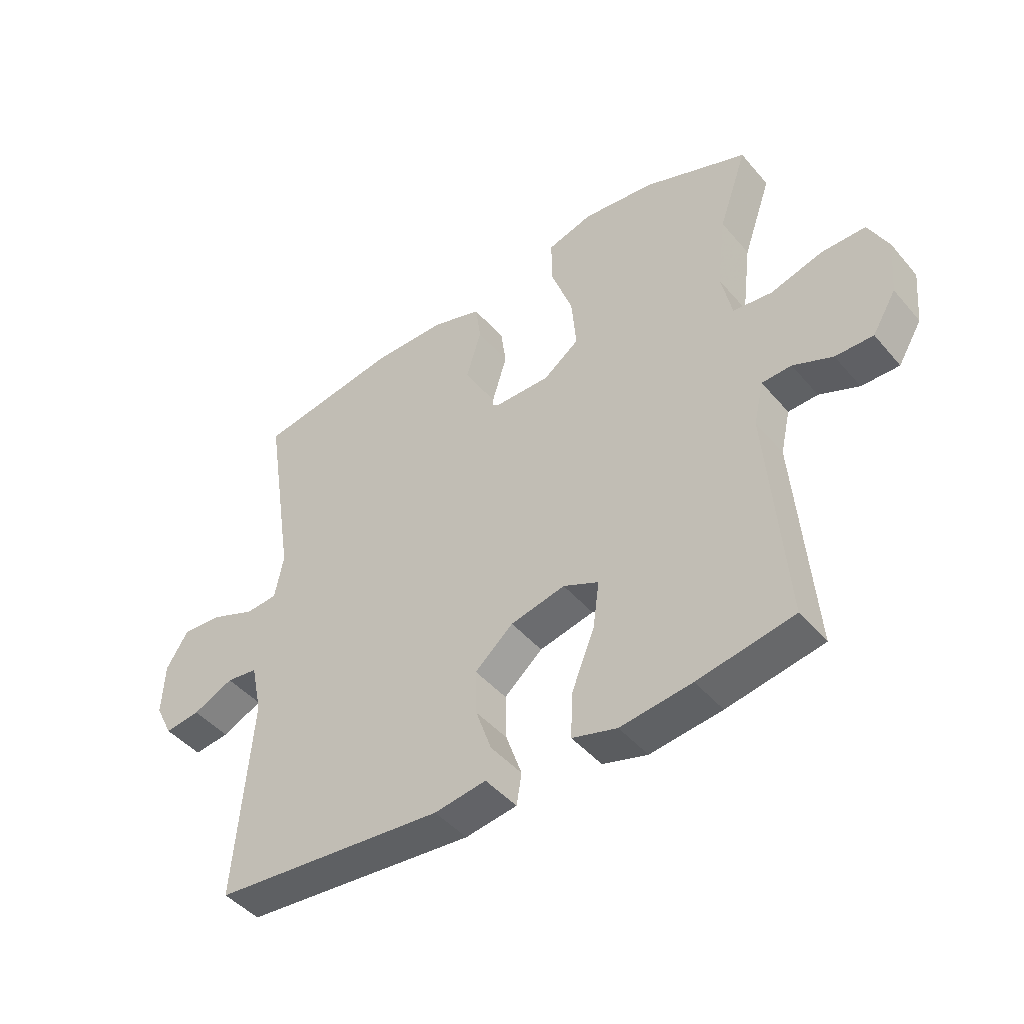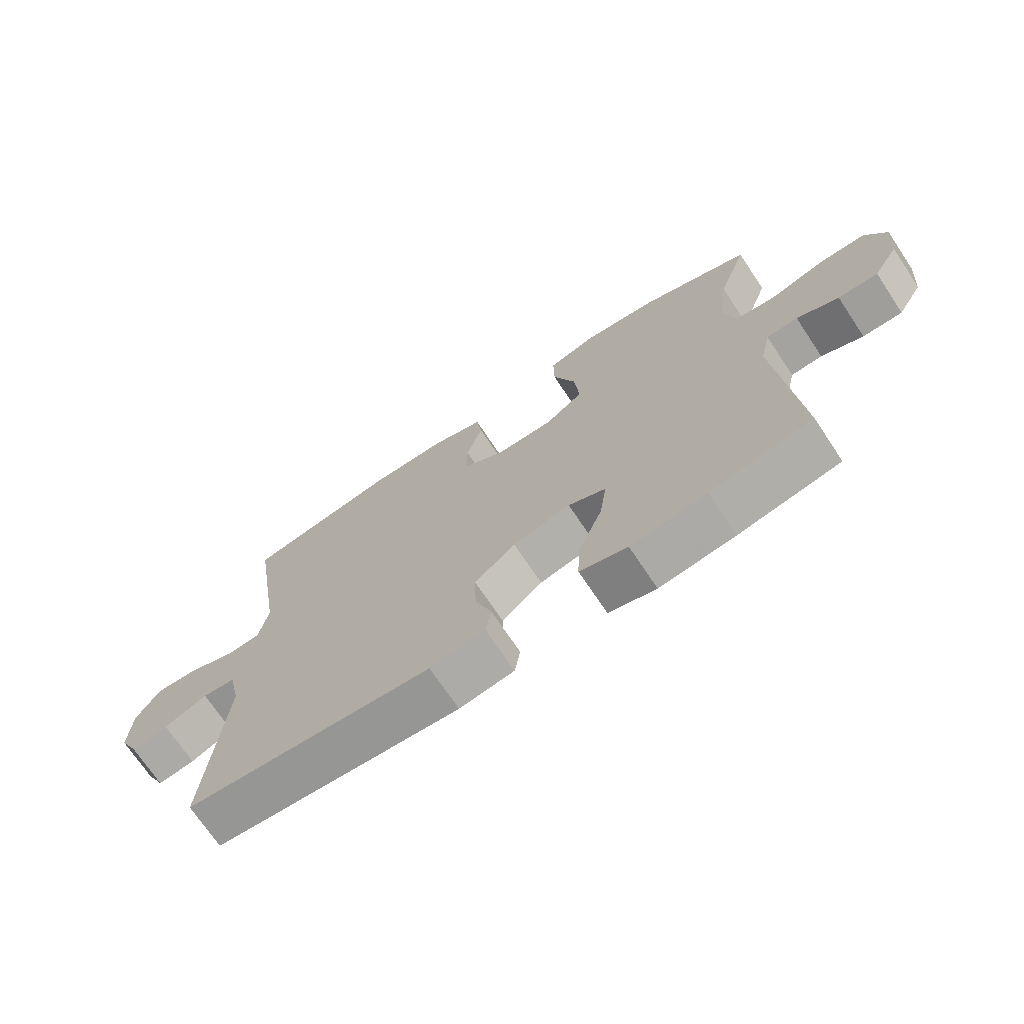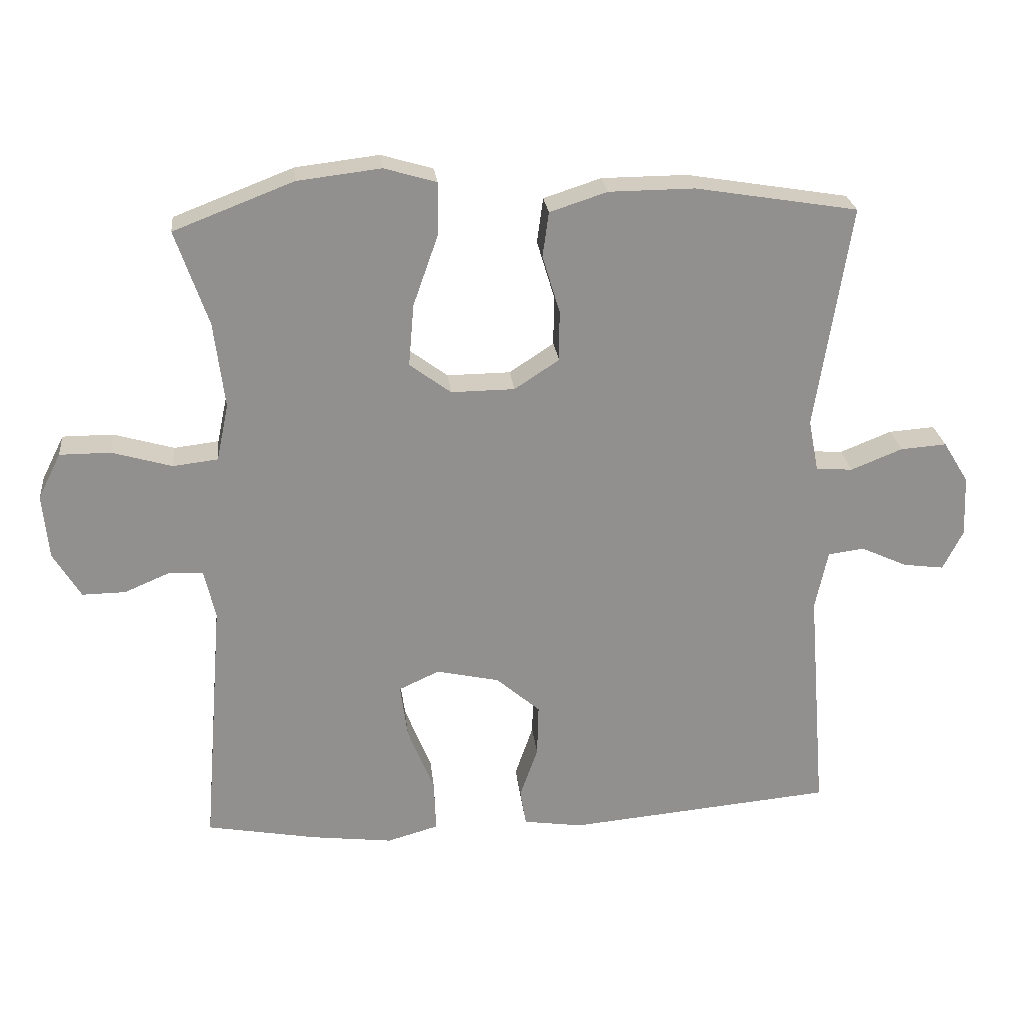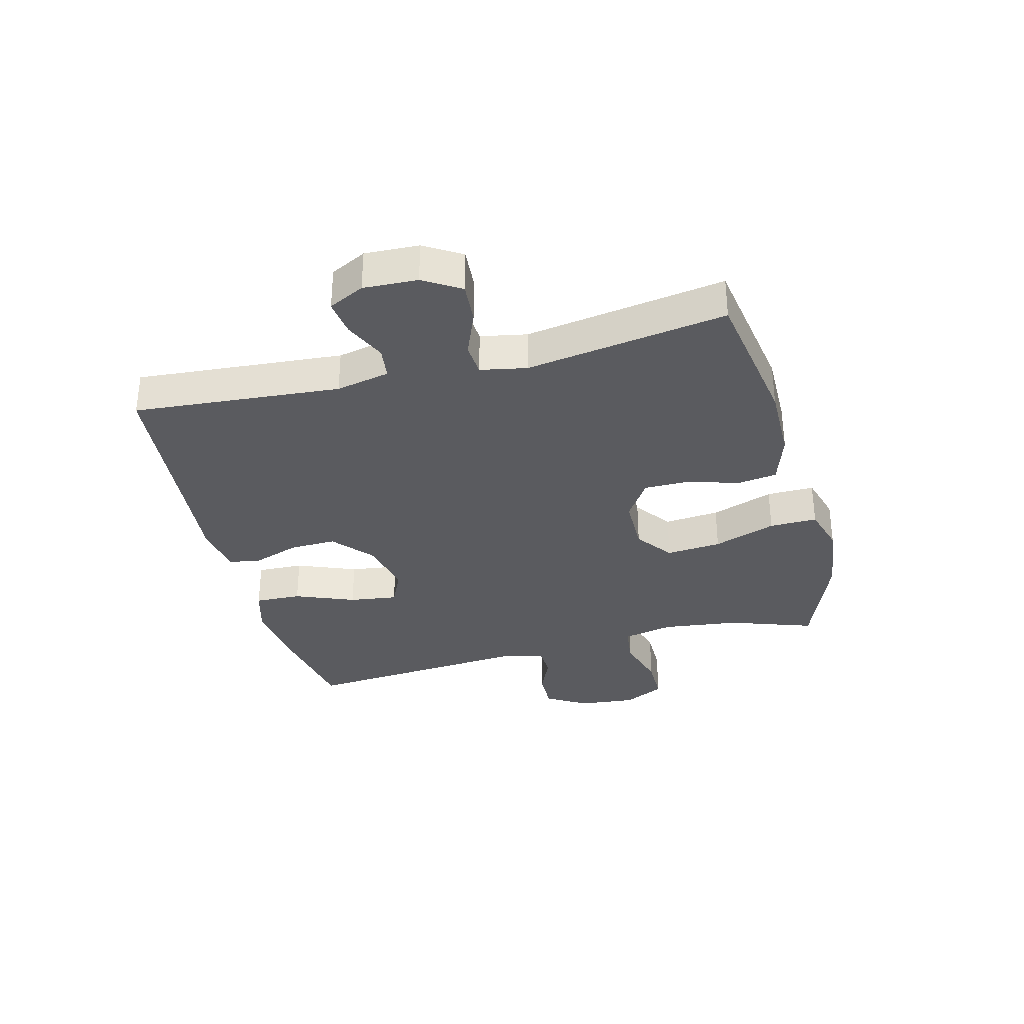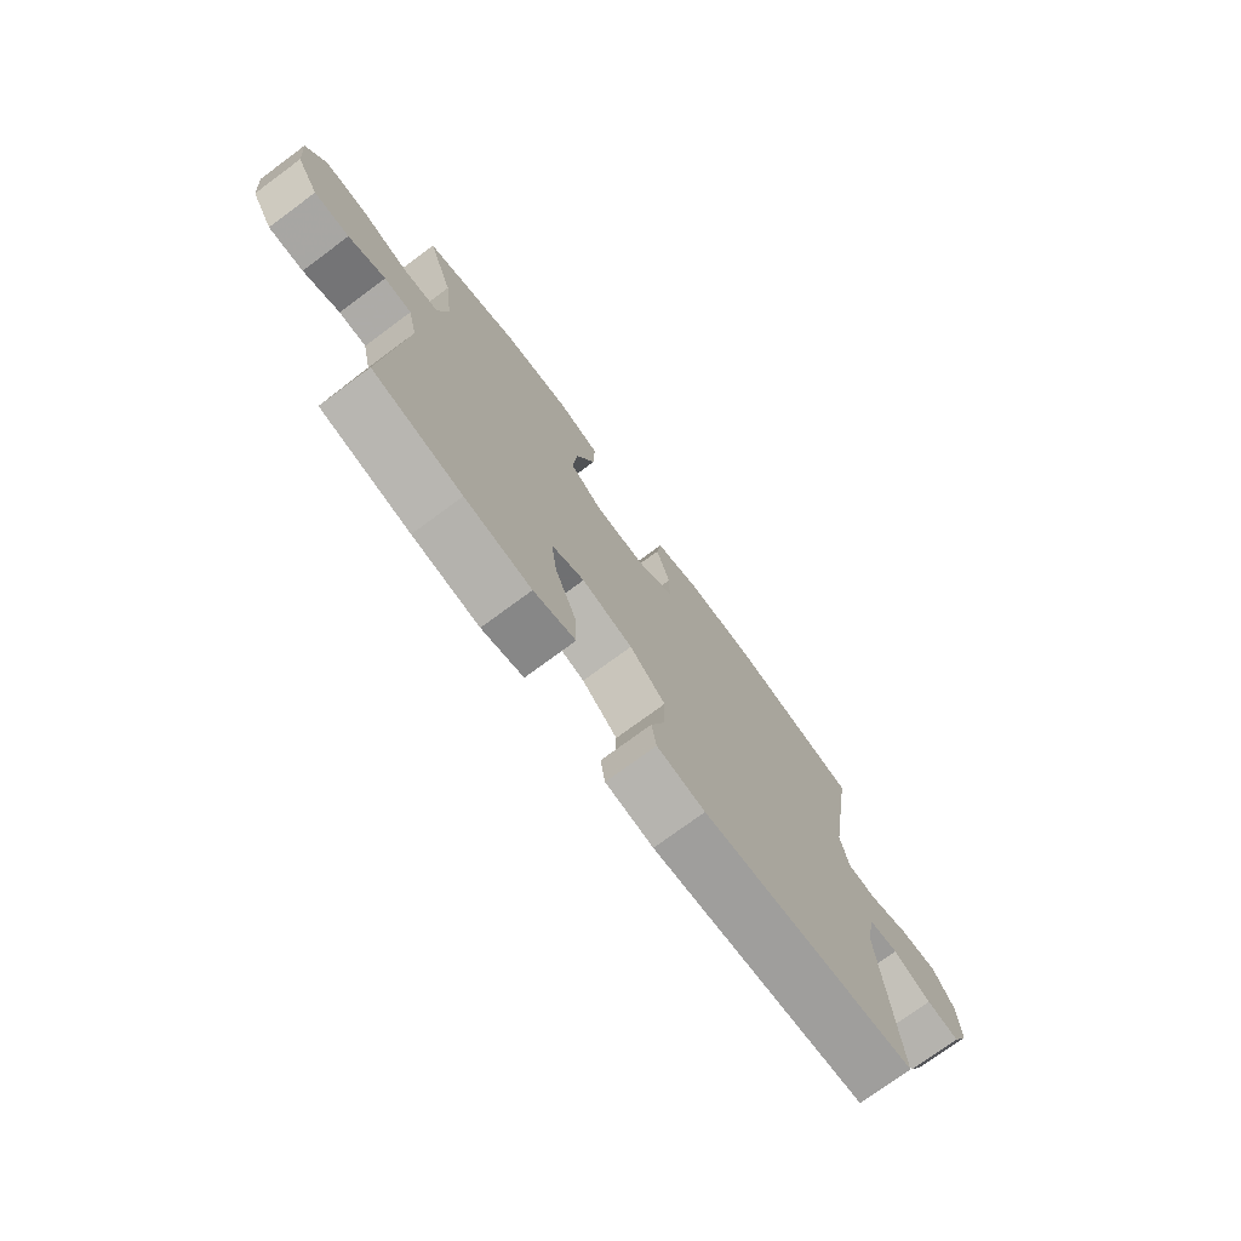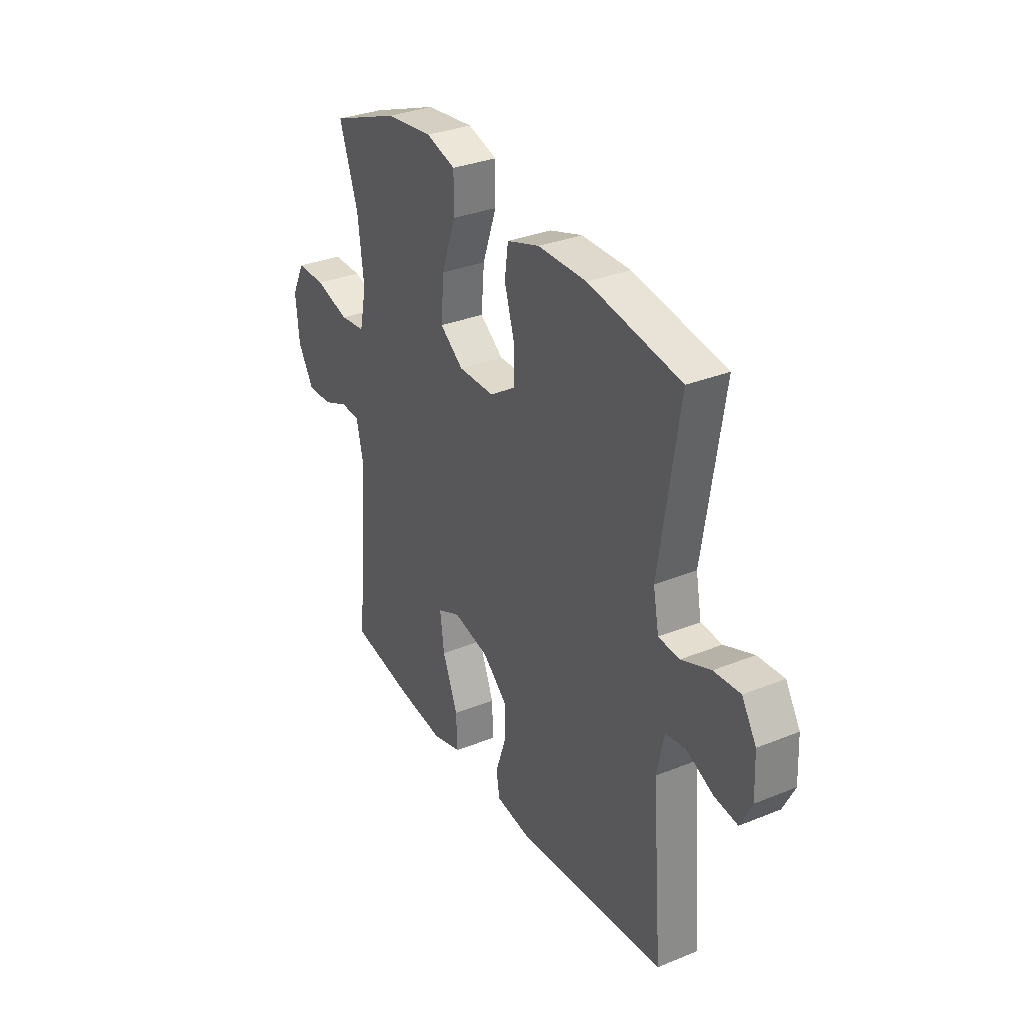
<metadata>
{"format":"obj","ext":"obj","renderer":"f3d","projection":"perspective","resolution":1024,"background":"white","views":[{"elev":-45.5,"azim":37.7,"up":"+Z"},{"elev":-71.4,"azim":33.7,"up":"+Z"},{"elev":24.7,"azim":173.9,"up":"+Z"},{"elev":-33.5,"azim":-75.5,"up":"+Y"},{"elev":-74.9,"azim":126.4,"up":"+Z"},{"elev":32.3,"azim":-119.5,"up":"+Z"}]}
</metadata>
<code>
v 0.5 0.07 0.5
v 0.451 0.07 0.358
v 0.435 0.07 0.229
v 0.453 0.07 0.144
v 0.52 0.07 0.136
v 0.61 0.07 0.162
v 0.686 0.07 0.162
v 0.72 0.07 0.094
v 0.711 0.07 -0.003
v 0.67 0.07 -0.071
v 0.605 0.07 -0.07
v 0.537 0.07 -0.041
v 0.486 0.07 -0.043
v 0.469 0.07 -0.118
v 0.5 0.07 -0.5
v 0.335 0.07 -0.53
v 0.212 0.07 -0.545
v 0.135 0.07 -0.523
v 0.138 0.07 -0.445
v 0.178 0.07 -0.345
v 0.189 0.07 -0.264
v 0.128 0.07 -0.236
v 0.034 0.07 -0.257
v -0.032 0.07 -0.314
v -0.03 0.07 -0.392
v -0.003 0.07 -0.47
v -0.012 0.07 -0.524
v -0.101 0.07 -0.537
v -0.5 0.07 -0.5
v -0.472 0.07 -0.152
v -0.491 0.07 -0.062
v -0.545 0.07 -0.055
v -0.615 0.07 -0.087
v -0.676 0.07 -0.095
v -0.706 0.07 -0.035
v -0.702 0.07 0.056
v -0.664 0.07 0.118
v -0.595 0.07 0.113
v -0.518 0.07 0.082
v -0.463 0.07 0.086
v -0.448 0.07 0.164
v -0.5 0.07 0.5
v -0.257 0.07 0.54
v -0.129 0.07 0.539
v -0.043 0.07 0.511
v -0.034 0.07 0.444
v -0.06 0.07 0.358
v -0.06 0.07 0.282
v 0.007 0.07 0.238
v 0.102 0.07 0.237
v 0.164 0.07 0.283
v 0.156 0.07 0.376
v 0.119 0.07 0.481
v 0.118 0.07 0.561
v 0.196 0.07 0.584
v 0.321 0.07 0.569
v 0.5 0 0.5
v 0.451 0 0.358
v 0.435 0 0.229
v 0.453 0 0.144
v 0.52 0 0.136
v 0.61 0 0.162
v 0.686 0 0.162
v 0.72 0 0.094
v 0.711 0 -0.003
v 0.67 0 -0.071
v 0.605 0 -0.07
v 0.537 0 -0.041
v 0.486 0 -0.043
v 0.469 0 -0.118
v 0.5 0 -0.5
v 0.335 0 -0.53
v 0.212 0 -0.545
v 0.135 0 -0.523
v 0.138 0 -0.445
v 0.178 0 -0.345
v 0.189 0 -0.264
v 0.128 0 -0.236
v 0.034 0 -0.257
v -0.032 0 -0.314
v -0.03 0 -0.392
v -0.003 0 -0.47
v -0.012 0 -0.524
v -0.101 0 -0.537
v -0.5 0 -0.5
v -0.472 0 -0.152
v -0.491 0 -0.062
v -0.545 0 -0.055
v -0.615 0 -0.087
v -0.676 0 -0.095
v -0.706 0 -0.035
v -0.702 0 0.056
v -0.664 0 0.118
v -0.595 0 0.113
v -0.518 0 0.082
v -0.463 0 0.086
v -0.448 0 0.164
v -0.5 0 0.5
v -0.257 0 0.54
v -0.129 0 0.539
v -0.043 0 0.511
v -0.034 0 0.444
v -0.06 0 0.358
v -0.06 0 0.282
v 0.007 0 0.238
v 0.102 0 0.237
v 0.164 0 0.283
v 0.156 0 0.376
v 0.119 0 0.481
v 0.118 0 0.561
v 0.196 0 0.584
v 0.321 0 0.569
f 56 1 2
f 55 56 2
f 54 55 2
f 53 54 2
f 52 53 2
f 51 52 2 3
f 50 51 3 4
f 49 50 4
f 45 46 47
f 44 45 47
f 43 44 47
f 42 43 47
f 41 42 47
f 40 41 47 48
f 37 38 39
f 36 37 39
f 35 36 39
f 34 35 39
f 33 34 39
f 32 33 39
f 31 32 39 40
f 40 48 49
f 31 40 49
f 30 31 49
f 28 29 30
f 27 28 30
f 26 27 30
f 25 26 30
f 18 19 20
f 17 18 20
f 16 17 20
f 15 16 20
f 14 15 20
f 13 14 20 21
f 10 11 12
f 9 10 12
f 8 9 12
f 7 8 12
f 6 7 12
f 5 6 12
f 4 5 12 13
f 13 21 22
f 4 13 22
f 49 4 22
f 24 25 30
f 23 24 30 49
f 22 23 49
f 58 57 112
f 58 112 111
f 58 111 110
f 58 110 109
f 58 109 108
f 59 58 108 107
f 60 59 107 106
f 60 106 105
f 103 102 101
f 103 101 100
f 103 100 99
f 103 99 98
f 103 98 97
f 104 103 97 96
f 95 94 93
f 95 93 92
f 95 92 91
f 95 91 90
f 95 90 89
f 95 89 88
f 96 95 88 87
f 105 104 96
f 105 96 87
f 105 87 86
f 86 85 84
f 86 84 83
f 86 83 82
f 86 82 81
f 76 75 74
f 76 74 73
f 76 73 72
f 76 72 71
f 76 71 70
f 77 76 70 69
f 68 67 66
f 68 66 65
f 68 65 64
f 68 64 63
f 68 63 62
f 68 62 61
f 69 68 61 60
f 78 77 69
f 78 69 60
f 78 60 105
f 86 81 80
f 105 86 80 79
f 105 79 78
f 1 57 58 2
f 2 58 59 3
f 3 59 60 4
f 4 60 61 5
f 5 61 62 6
f 6 62 63 7
f 7 63 64 8
f 8 64 65 9
f 9 65 66 10
f 10 66 67 11
f 11 67 68 12
f 12 68 69 13
f 13 69 70 14
f 14 70 71 15
f 15 71 72 16
f 16 72 73 17
f 17 73 74 18
f 18 74 75 19
f 19 75 76 20
f 20 76 77 21
f 21 77 78 22
f 22 78 79 23
f 23 79 80 24
f 24 80 81 25
f 25 81 82 26
f 26 82 83 27
f 27 83 84 28
f 28 84 85 29
f 29 85 86 30
f 30 86 87 31
f 31 87 88 32
f 32 88 89 33
f 33 89 90 34
f 34 90 91 35
f 35 91 92 36
f 36 92 93 37
f 37 93 94 38
f 38 94 95 39
f 39 95 96 40
f 40 96 97 41
f 41 97 98 42
f 42 98 99 43
f 43 99 100 44
f 44 100 101 45
f 45 101 102 46
f 46 102 103 47
f 47 103 104 48
f 48 104 105 49
f 49 105 106 50
f 50 106 107 51
f 51 107 108 52
f 52 108 109 53
f 53 109 110 54
f 54 110 111 55
f 55 111 112 56
f 56 112 57 1

</code>
